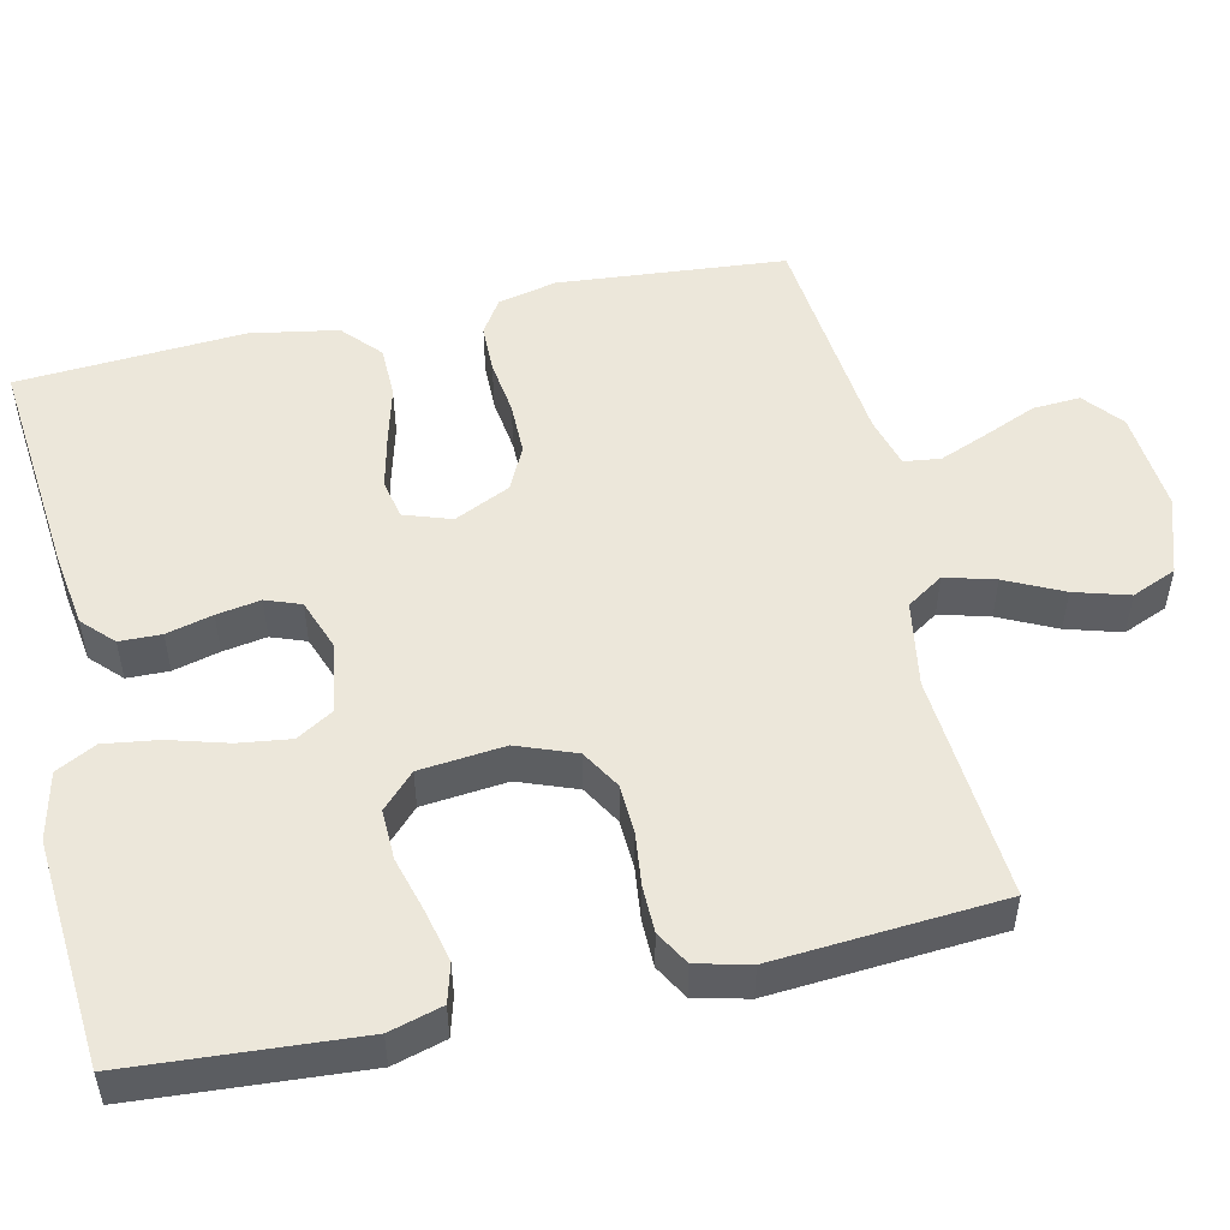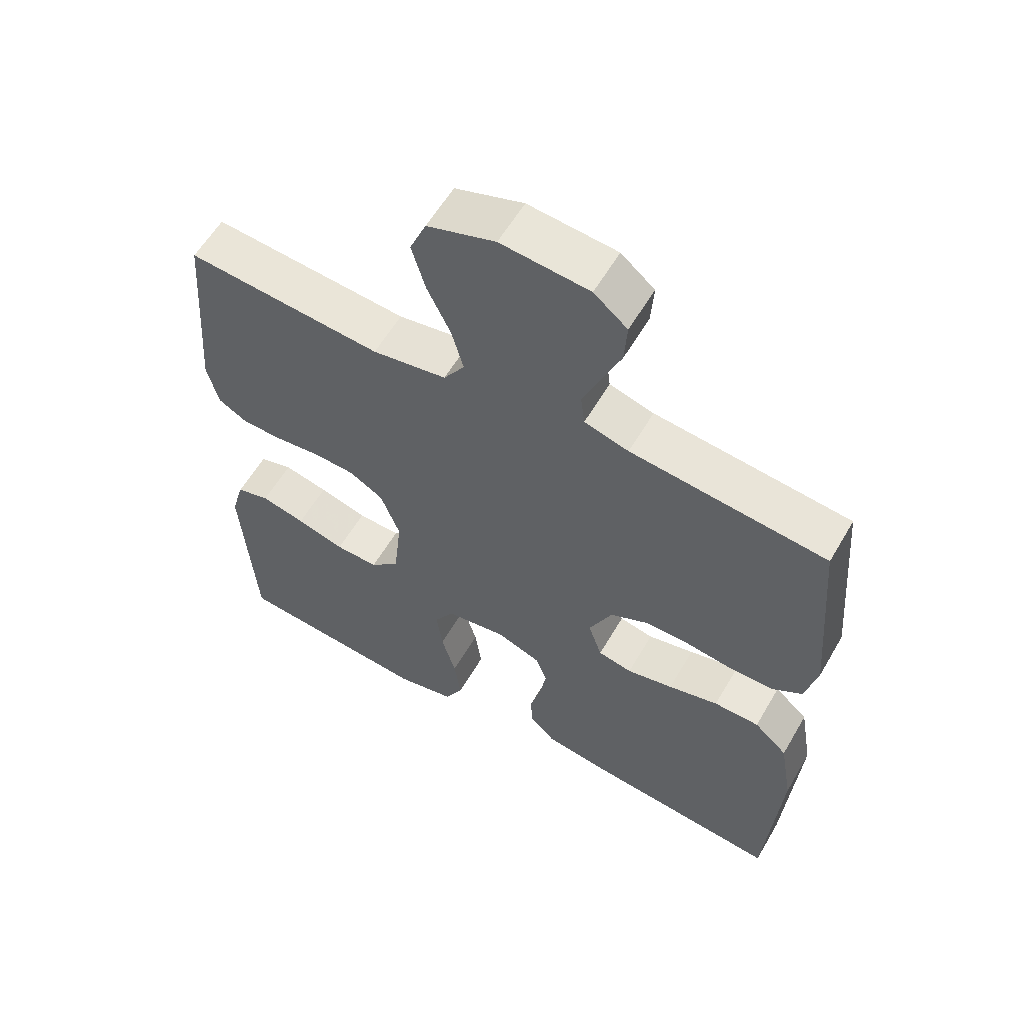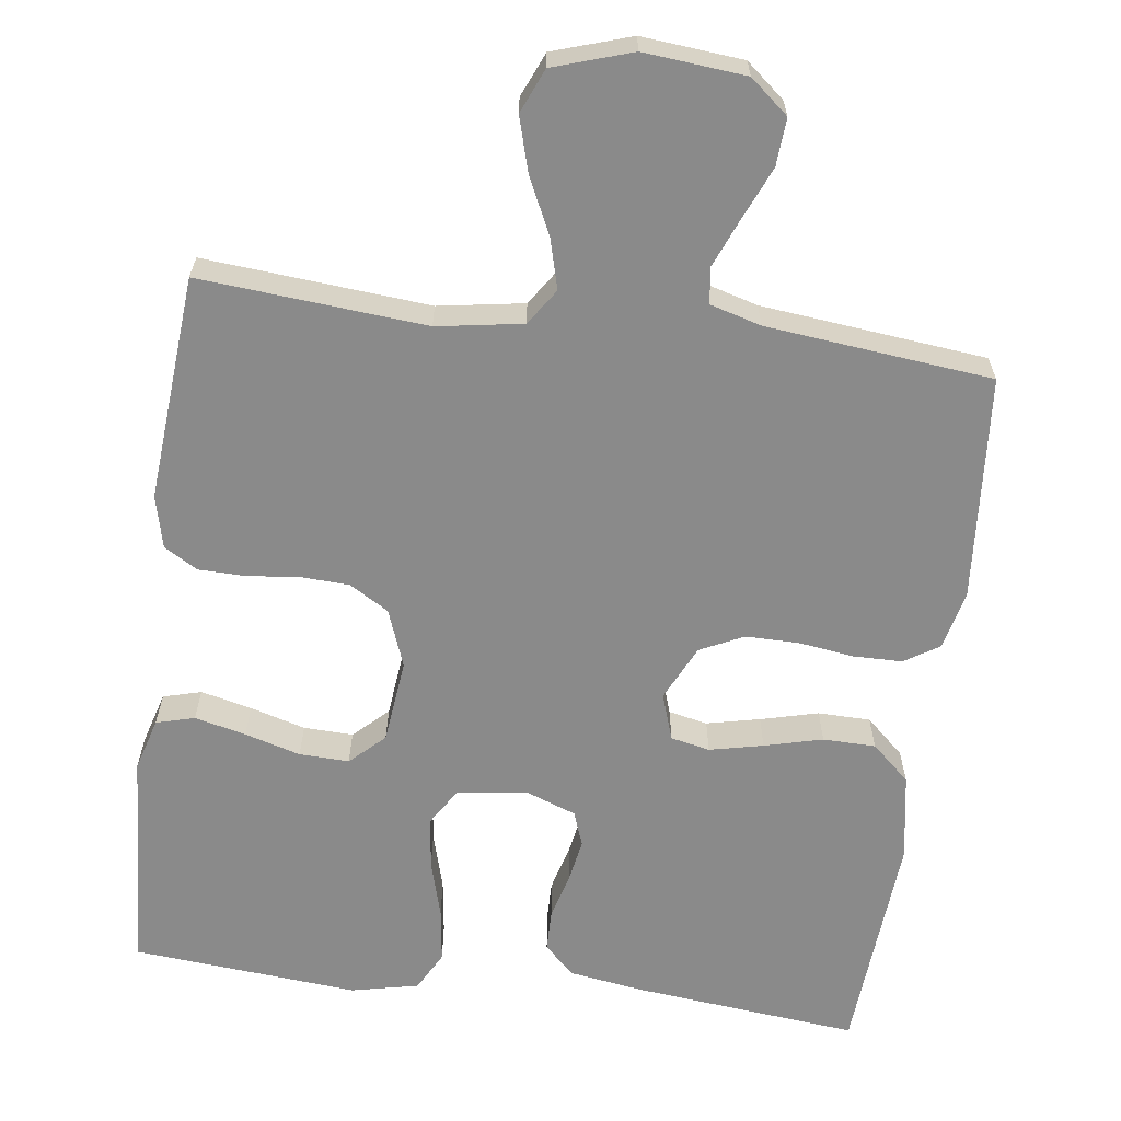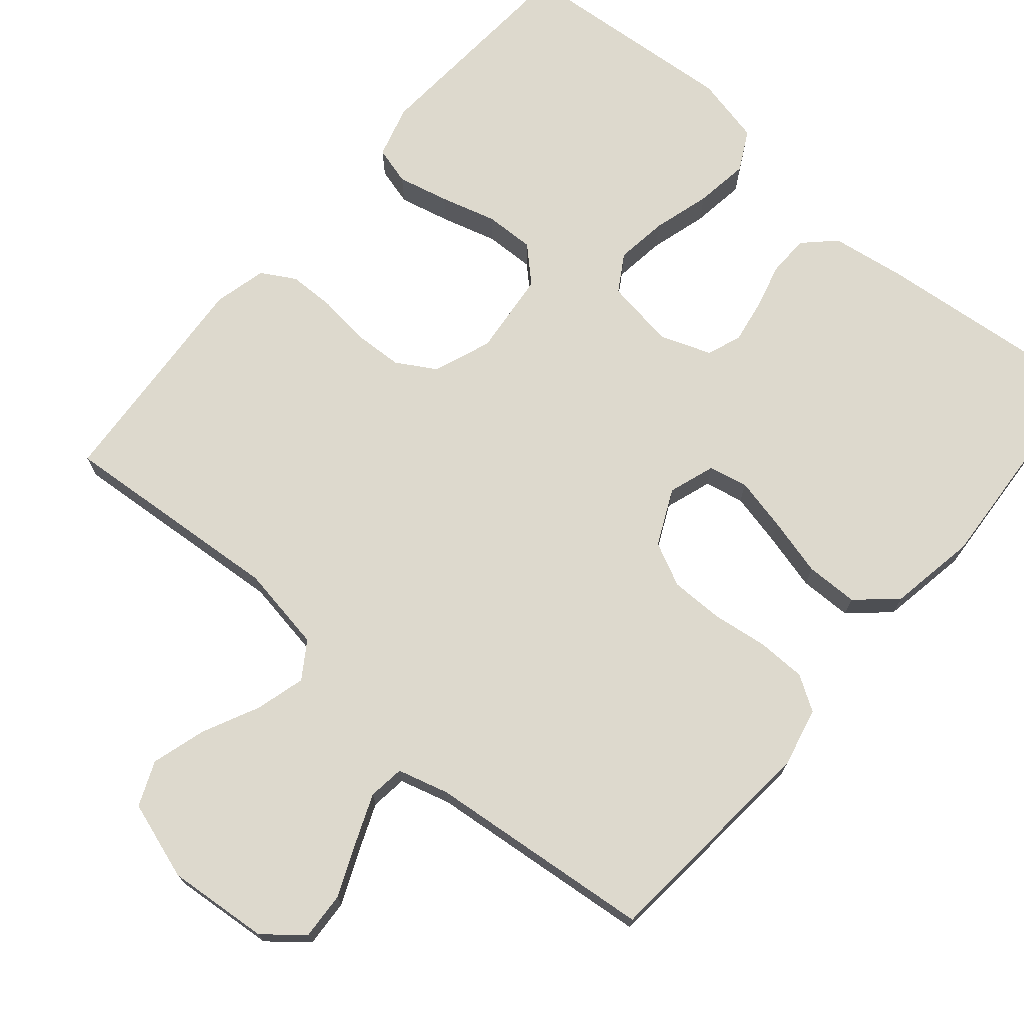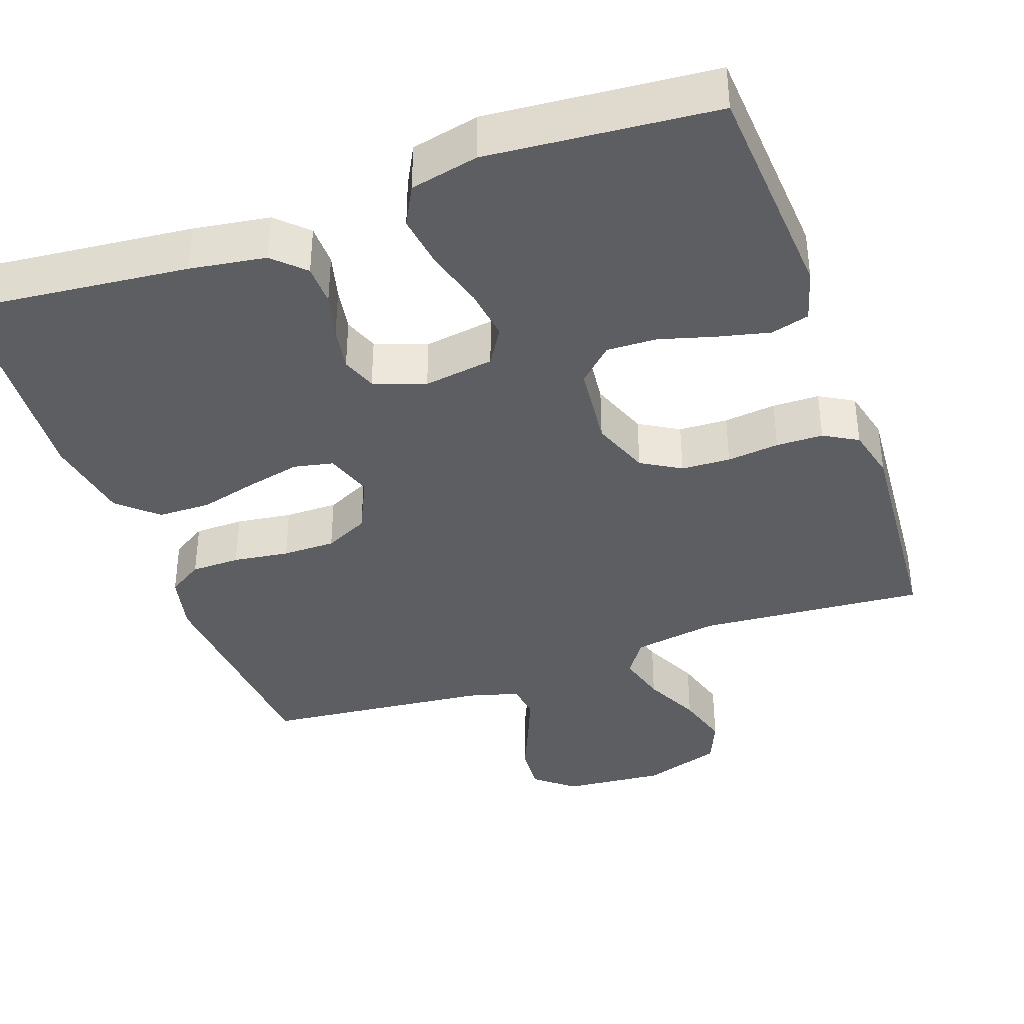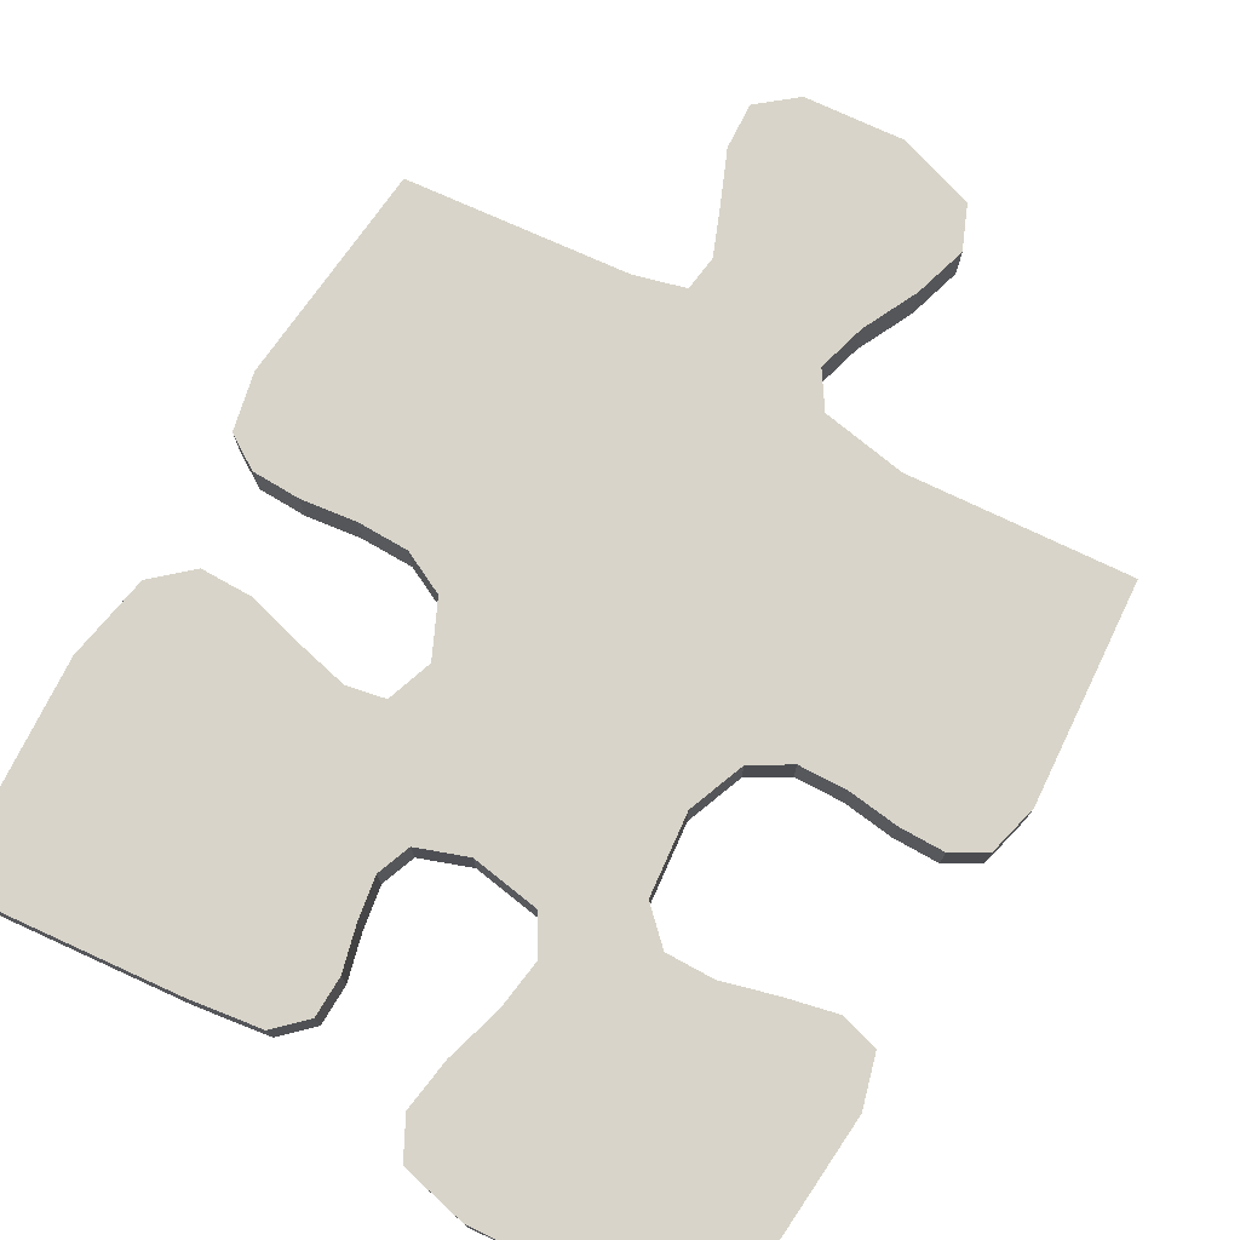
<metadata>
{"format":"obj","ext":"obj","renderer":"f3d","projection":"perspective","resolution":1024,"background":"white","views":[{"elev":51.3,"azim":-102.5,"up":"+Y"},{"elev":58.7,"azim":30.1,"up":"+Z"},{"elev":-63.5,"azim":-7.7,"up":"+Y"},{"elev":72.0,"azim":40.5,"up":"+Y"},{"elev":-38.3,"azim":-160.4,"up":"+Y"},{"elev":75.1,"azim":-149.8,"up":"+Y"}]}
</metadata>
<code>
v 0.5 0.07 -0.5
v 0.2 0.07 -0.47
v 0.1 0.07 -0.455
v 0.06 0.07 -0.416
v 0.059 0.07 -0.361
v 0.075 0.07 -0.3
v 0.085 0.07 -0.242
v 0.068 0.07 -0.196
v 0 0.07 -0.171
v -0.093 0.07 -0.185
v -0.123 0.07 -0.234
v -0.114 0.07 -0.303
v -0.092 0.07 -0.38
v -0.082 0.07 -0.452
v -0.11 0.07 -0.505
v -0.2 0.07 -0.525
v -0.5 0.07 -0.5
v -0.52 0.07 -0.2
v -0.5 0.07 -0.13
v -0.449 0.07 -0.116
v -0.381 0.07 -0.132
v -0.307 0.07 -0.153
v -0.241 0.07 -0.155
v -0.196 0.07 -0.112
v -0.184 0.07 0
v -0.213 0.07 0.077
v -0.265 0.07 0.108
v -0.33 0.07 0.111
v -0.399 0.07 0.103
v -0.461 0.07 0.104
v -0.506 0.07 0.13
v -0.523 0.07 0.2
v -0.5 0.07 0.5
v -0.2 0.07 0.476
v -0.086 0.07 0.495
v -0.054 0.07 0.543
v -0.072 0.07 0.609
v -0.108 0.07 0.684
v -0.129 0.07 0.756
v -0.104 0.07 0.815
v 0 0.07 0.849
v 0.135 0.07 0.837
v 0.186 0.07 0.795
v 0.182 0.07 0.732
v 0.152 0.07 0.662
v 0.126 0.07 0.598
v 0.132 0.07 0.55
v 0.2 0.07 0.531
v 0.5 0.07 0.5
v 0.525 0.07 0.2
v 0.507 0.07 0.122
v 0.461 0.07 0.093
v 0.396 0.07 0.092
v 0.322 0.07 0.102
v 0.252 0.07 0.102
v 0.194 0.07 0.074
v 0.159 0.07 0
v 0.18 0.07 -0.062
v 0.232 0.07 -0.073
v 0.303 0.07 -0.057
v 0.38 0.07 -0.037
v 0.45 0.07 -0.038
v 0.501 0.07 -0.084
v 0.521 0.07 -0.2
v 0.5 0 -0.5
v 0.2 0 -0.47
v 0.1 0 -0.455
v 0.06 0 -0.416
v 0.059 0 -0.361
v 0.075 0 -0.3
v 0.085 0 -0.242
v 0.068 0 -0.196
v 0 0 -0.171
v -0.093 0 -0.185
v -0.123 0 -0.234
v -0.114 0 -0.303
v -0.092 0 -0.38
v -0.082 0 -0.452
v -0.11 0 -0.505
v -0.2 0 -0.525
v -0.5 0 -0.5
v -0.52 0 -0.2
v -0.5 0 -0.13
v -0.449 0 -0.116
v -0.381 0 -0.132
v -0.307 0 -0.153
v -0.241 0 -0.155
v -0.196 0 -0.112
v -0.184 0 0
v -0.213 0 0.077
v -0.265 0 0.108
v -0.33 0 0.111
v -0.399 0 0.103
v -0.461 0 0.104
v -0.506 0 0.13
v -0.523 0 0.2
v -0.5 0 0.5
v -0.2 0 0.476
v -0.086 0 0.495
v -0.054 0 0.543
v -0.072 0 0.609
v -0.108 0 0.684
v -0.129 0 0.756
v -0.104 0 0.815
v 0 0 0.849
v 0.135 0 0.837
v 0.186 0 0.795
v 0.182 0 0.732
v 0.152 0 0.662
v 0.126 0 0.598
v 0.132 0 0.55
v 0.2 0 0.531
v 0.5 0 0.5
v 0.525 0 0.2
v 0.507 0 0.122
v 0.461 0 0.093
v 0.396 0 0.092
v 0.322 0 0.102
v 0.252 0 0.102
v 0.194 0 0.074
v 0.159 0 0
v 0.18 0 -0.062
v 0.232 0 -0.073
v 0.303 0 -0.057
v 0.38 0 -0.037
v 0.45 0 -0.038
v 0.501 0 -0.084
v 0.521 0 -0.2
f 60 61 62 63
f 59 60 63 64
f 58 59 64 1
f 51 52 53 54
f 51 54 55
f 48 49 50 51
f 47 48 51 55
f 42 43 44 45
f 42 45 46
f 41 42 46
f 40 41 46 47
f 37 38 39 40
f 36 37 40 47
f 31 32 33 34
f 31 34 35
f 28 29 30 31
f 27 28 31 35
f 26 27 35 36
f 19 20 21 22
f 17 18 19 22
f 17 22 23
f 16 17 23 24
f 12 13 14 15
f 11 12 15 16
f 3 4 5 6
f 3 6 7
f 58 1 2 3
f 57 58 3 7
f 36 47 55 56
f 25 26 36 56
f 25 56 57
f 11 16 24 25
f 10 11 25
f 9 10 25 57
f 8 9 57
f 7 8 57
f 127 126 125 124
f 128 127 124 123
f 65 128 123 122
f 118 117 116 115
f 119 118 115
f 115 114 113 112
f 119 115 112 111
f 109 108 107 106
f 110 109 106
f 110 106 105
f 111 110 105 104
f 104 103 102 101
f 111 104 101 100
f 98 97 96 95
f 99 98 95
f 95 94 93 92
f 99 95 92 91
f 100 99 91 90
f 86 85 84 83
f 86 83 82 81
f 87 86 81
f 88 87 81 80
f 79 78 77 76
f 80 79 76 75
f 70 69 68 67
f 71 70 67
f 67 66 65 122
f 71 67 122 121
f 120 119 111 100
f 120 100 90 89
f 121 120 89
f 89 88 80 75
f 89 75 74
f 121 89 74 73
f 121 73 72
f 121 72 71
f 1 65 66 2
f 2 66 67 3
f 3 67 68 4
f 4 68 69 5
f 5 69 70 6
f 6 70 71 7
f 7 71 72 8
f 8 72 73 9
f 9 73 74 10
f 10 74 75 11
f 11 75 76 12
f 12 76 77 13
f 13 77 78 14
f 14 78 79 15
f 15 79 80 16
f 16 80 81 17
f 17 81 82 18
f 18 82 83 19
f 19 83 84 20
f 20 84 85 21
f 21 85 86 22
f 22 86 87 23
f 23 87 88 24
f 24 88 89 25
f 25 89 90 26
f 26 90 91 27
f 27 91 92 28
f 28 92 93 29
f 29 93 94 30
f 30 94 95 31
f 31 95 96 32
f 32 96 97 33
f 33 97 98 34
f 34 98 99 35
f 35 99 100 36
f 36 100 101 37
f 37 101 102 38
f 38 102 103 39
f 39 103 104 40
f 40 104 105 41
f 41 105 106 42
f 42 106 107 43
f 43 107 108 44
f 44 108 109 45
f 45 109 110 46
f 46 110 111 47
f 47 111 112 48
f 48 112 113 49
f 49 113 114 50
f 50 114 115 51
f 51 115 116 52
f 52 116 117 53
f 53 117 118 54
f 54 118 119 55
f 55 119 120 56
f 56 120 121 57
f 57 121 122 58
f 58 122 123 59
f 59 123 124 60
f 60 124 125 61
f 61 125 126 62
f 62 126 127 63
f 63 127 128 64
f 64 128 65 1

</code>
